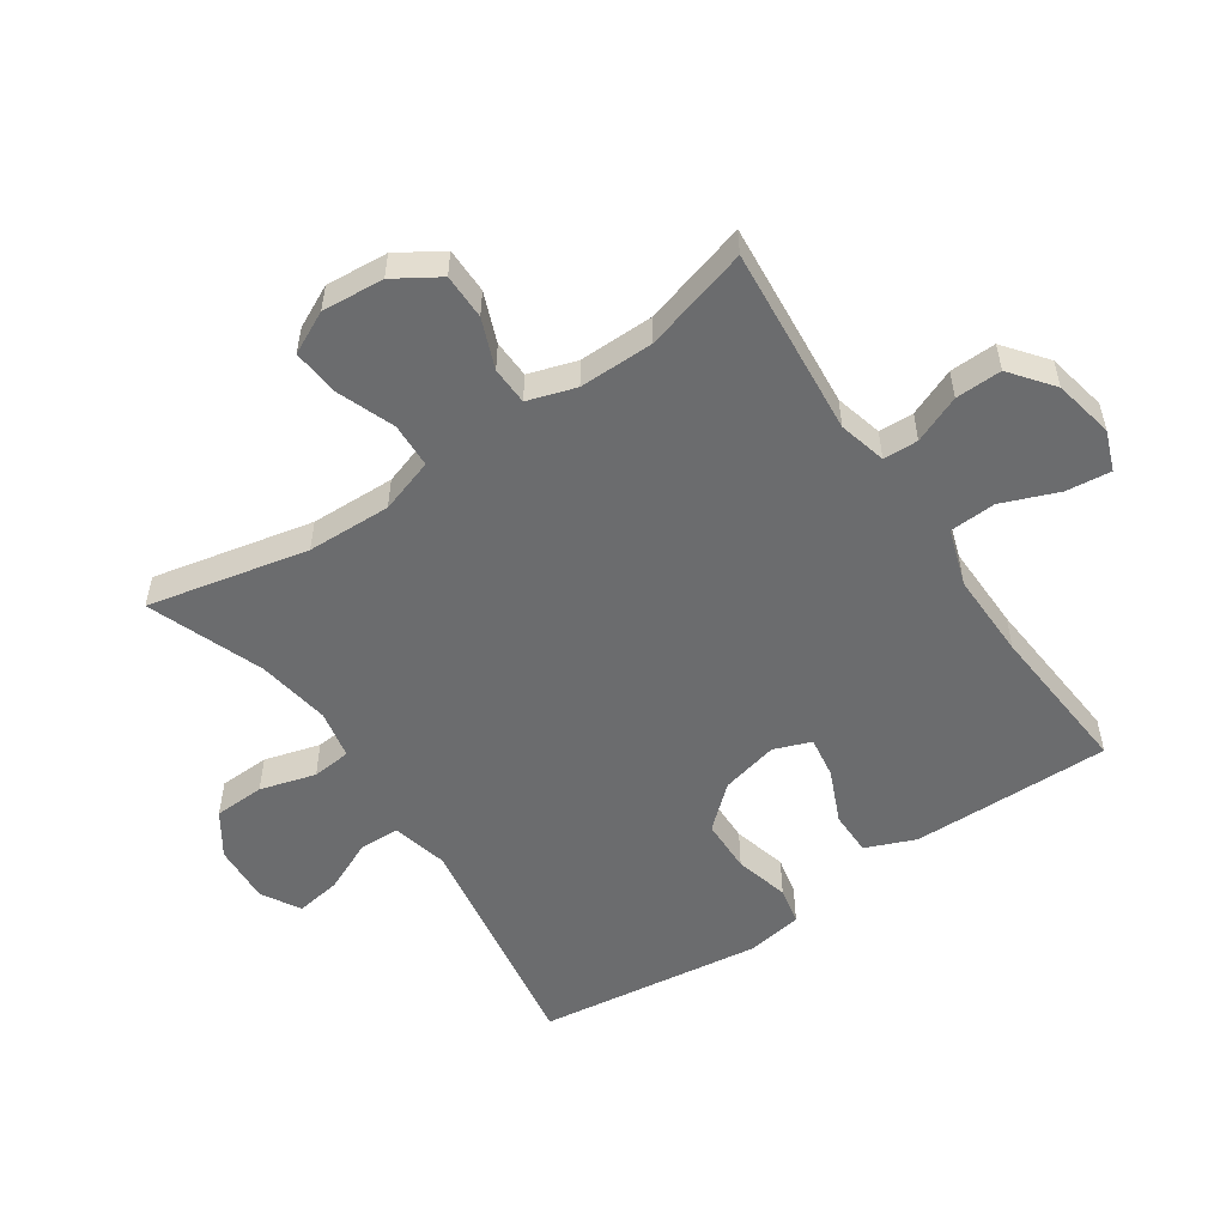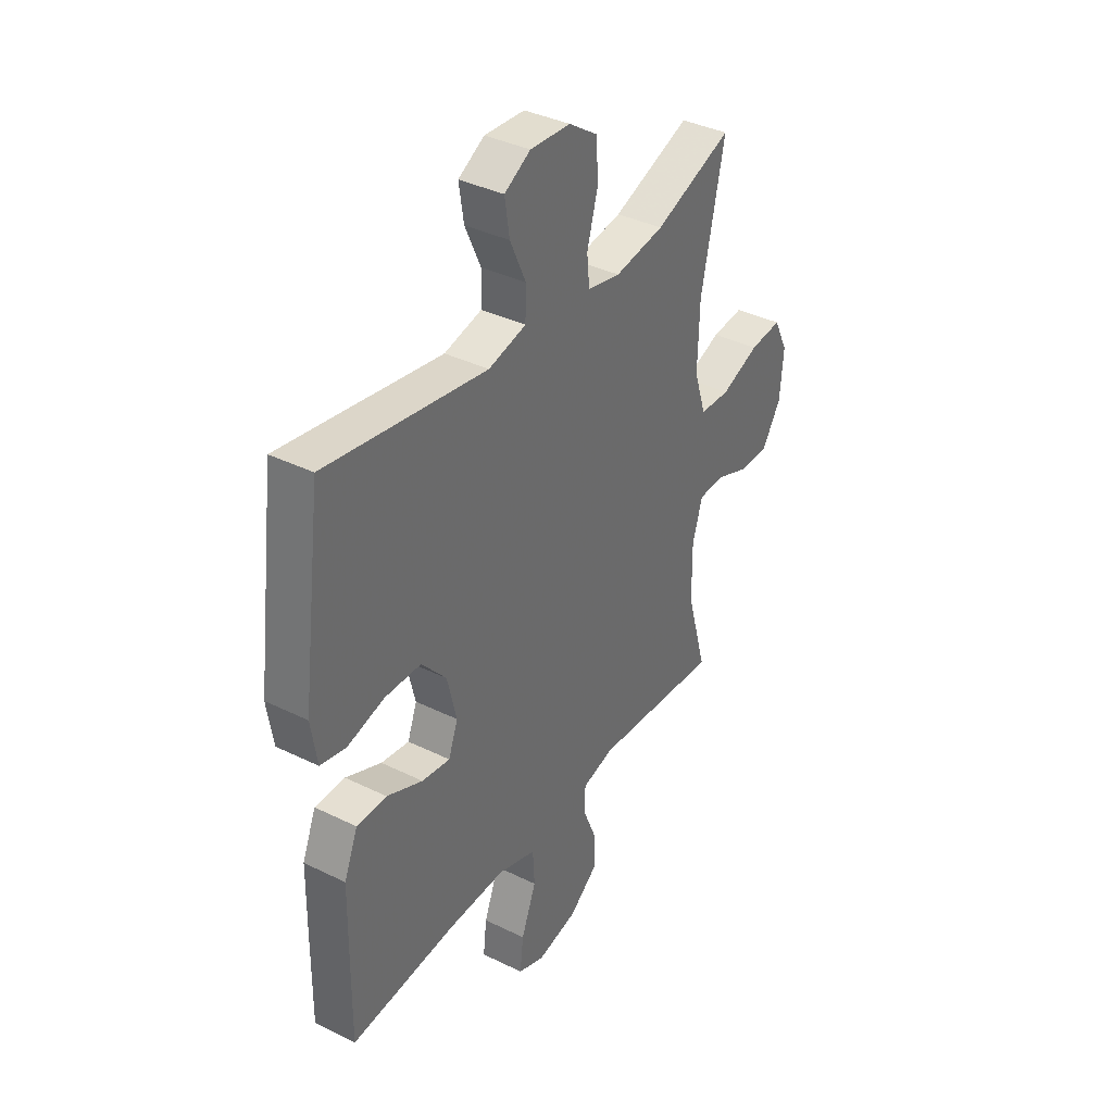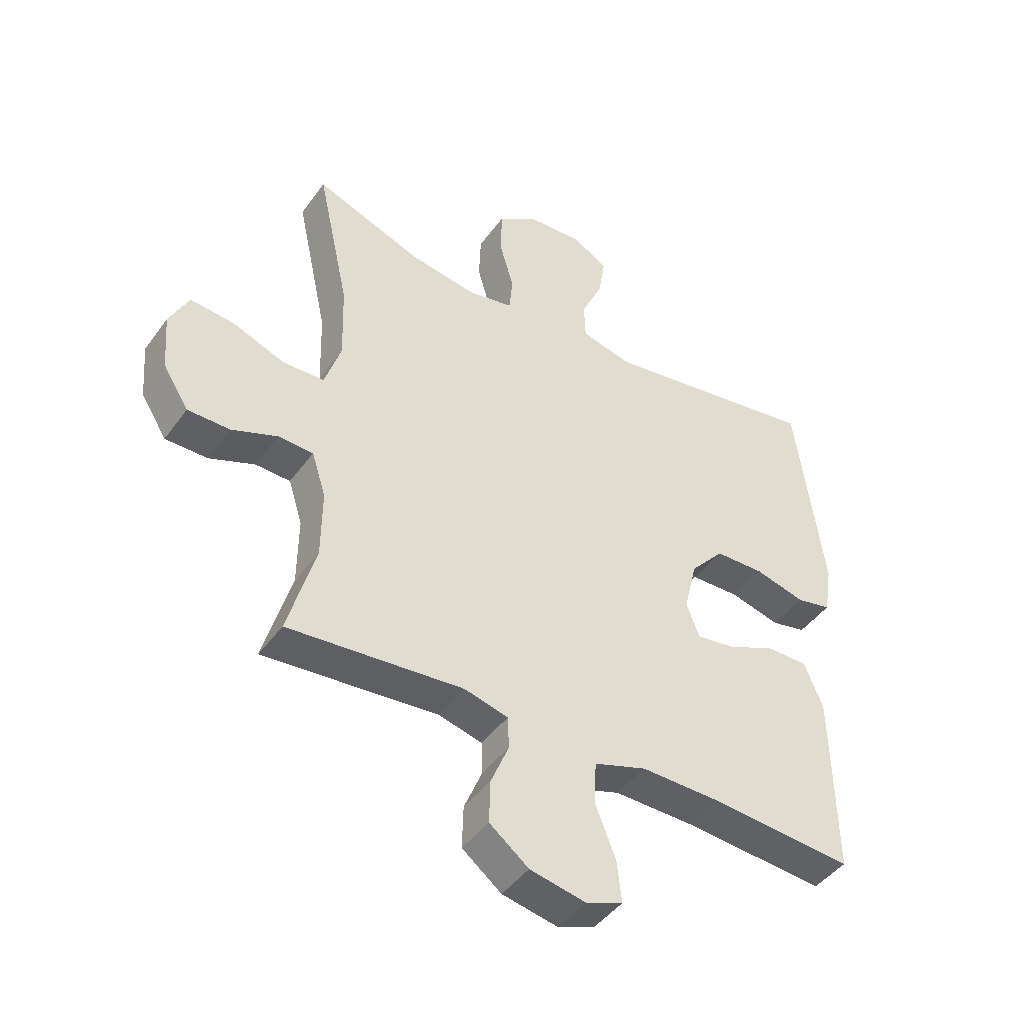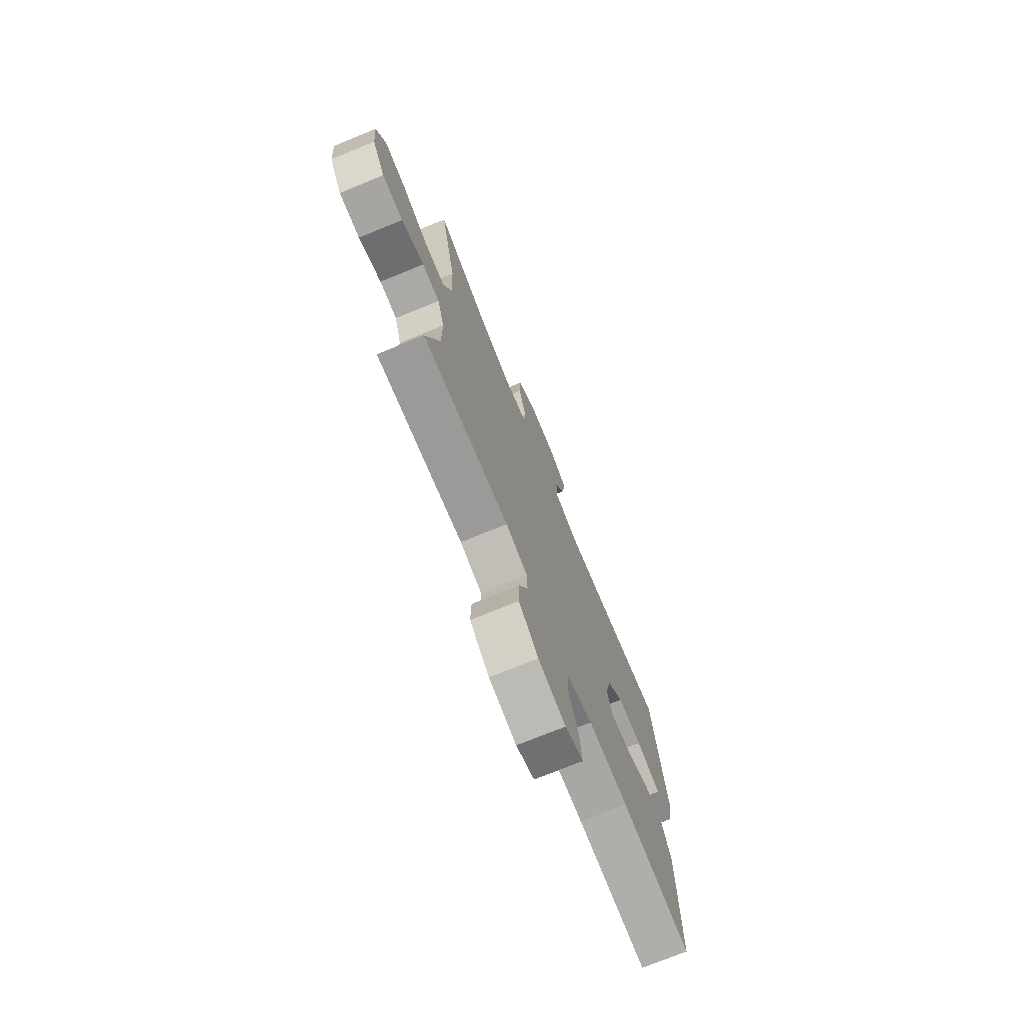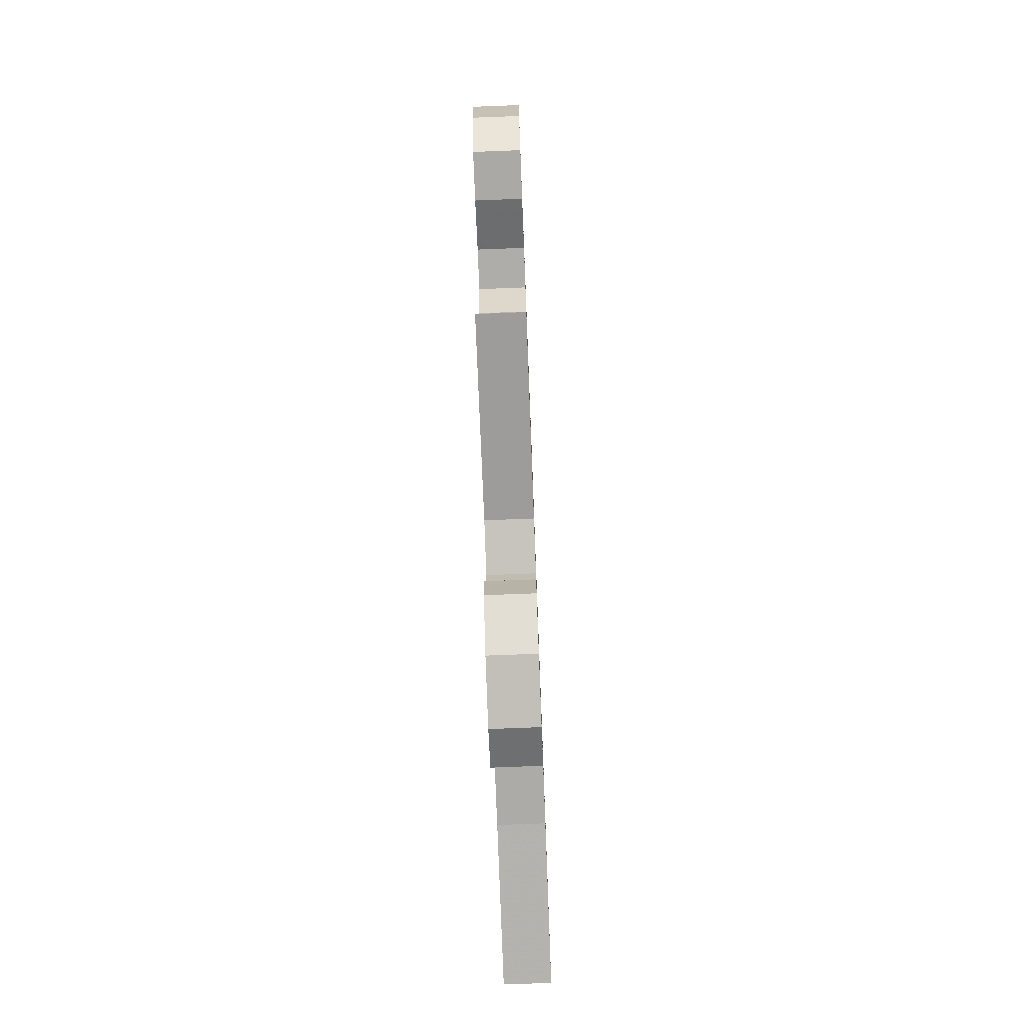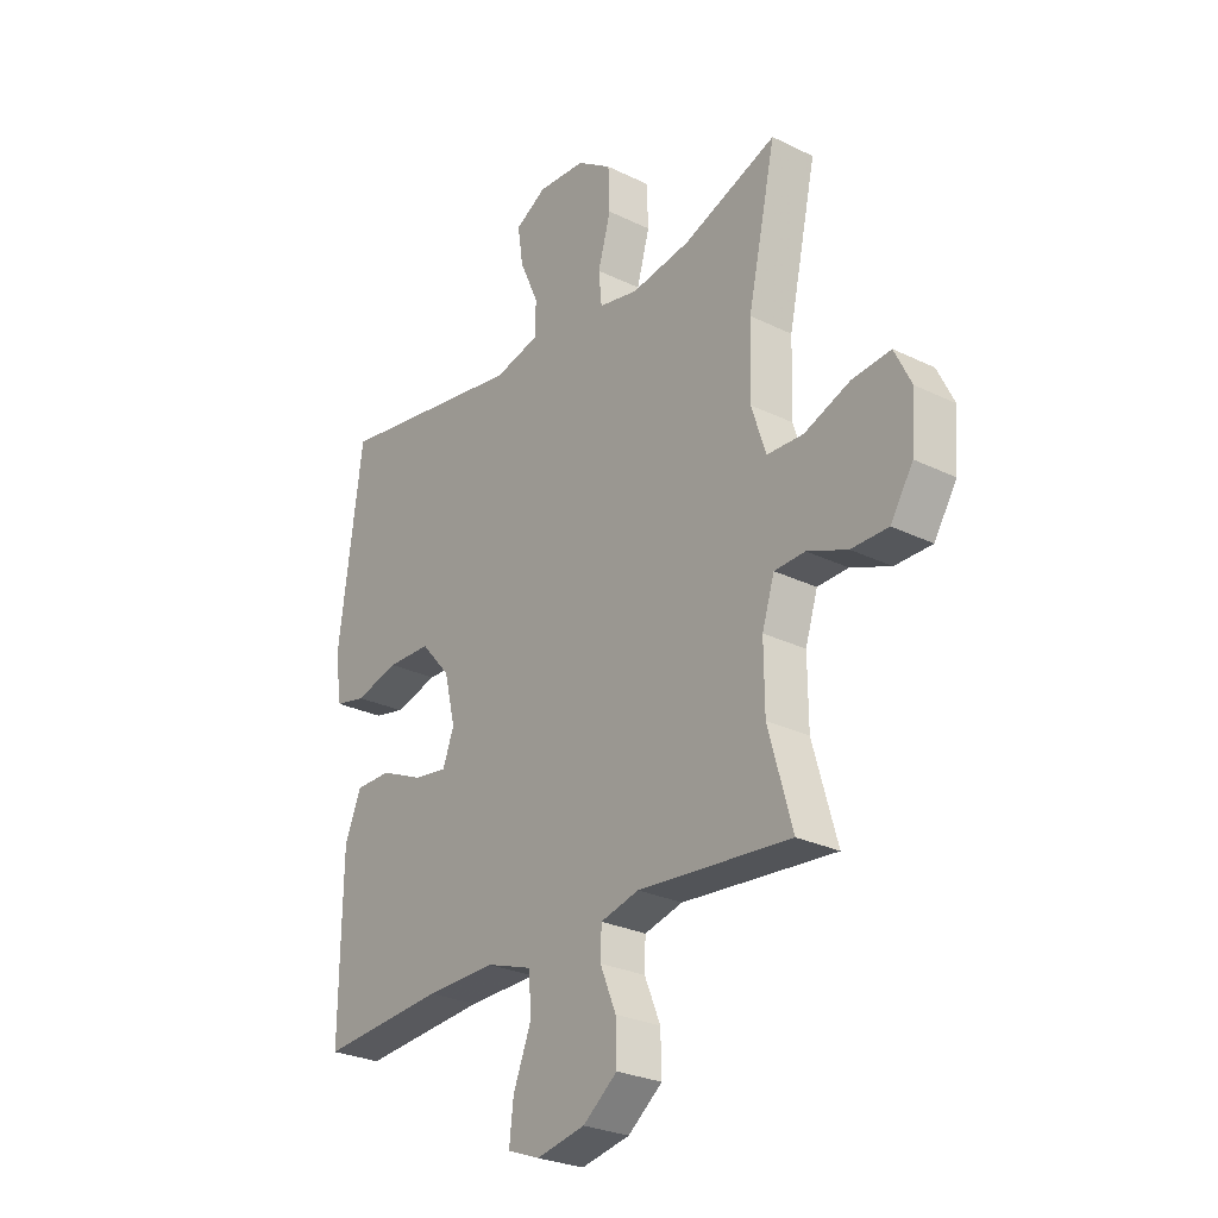
<metadata>
{"format":"obj","ext":"obj","renderer":"f3d","projection":"perspective","resolution":1024,"background":"white","views":[{"elev":-53.6,"azim":124.2,"up":"+Y"},{"elev":37.5,"azim":-57.8,"up":"+Z"},{"elev":-44.7,"azim":146.5,"up":"+Z"},{"elev":-73.9,"azim":112.2,"up":"+Z"},{"elev":-75.4,"azim":92.2,"up":"+Z"},{"elev":-27.0,"azim":52.8,"up":"+Z"}]}
</metadata>
<code>
v 0.5 0.07 0.5
v 0.445 0.07 0.247
v 0.441 0.07 0.114
v 0.469 0.07 0.028
v 0.54 0.07 0.025
v 0.63 0.07 0.059
v 0.705 0.07 0.066
v 0.738 0.07 -0.001
v 0.73 0.07 -0.099
v 0.686 0.07 -0.169
v 0.614 0.07 -0.169
v 0.536 0.07 -0.138
v 0.476 0.07 -0.14
v 0.452 0.07 -0.216
v 0.453 0.07 -0.334
v 0.5 0.07 -0.5
v 0.201 0.07 -0.473
v 0.126 0.07 -0.492
v 0.124 0.07 -0.547
v 0.155 0.07 -0.622
v 0.157 0.07 -0.695
v 0.09 0.07 -0.747
v -0.005 0.07 -0.766
v -0.068 0.07 -0.742
v -0.06 0.07 -0.671
v -0.025 0.07 -0.582
v -0.029 0.07 -0.509
v -0.119 0.07 -0.479
v -0.256 0.07 -0.481
v -0.5 0.07 -0.5
v -0.498 0.07 -0.308
v -0.496 0.07 -0.184
v -0.464 0.07 -0.106
v -0.394 0.07 -0.106
v -0.31 0.07 -0.143
v -0.244 0.07 -0.153
v -0.222 0.07 -0.094
v -0.244 0.07 -0.003
v -0.302 0.07 0.063
v -0.387 0.07 0.065
v -0.473 0.07 0.043
v -0.533 0.07 0.056
v -0.547 0.07 0.144
v -0.5 0.07 0.5
v -0.125 0.07 0.438
v -0.037 0.07 0.459
v -0.035 0.07 0.523
v -0.072 0.07 0.605
v -0.083 0.07 0.677
v -0.022 0.07 0.712
v 0.072 0.07 0.706
v 0.14 0.07 0.66
v 0.143 0.07 0.58
v 0.118 0.07 0.492
v 0.124 0.07 0.43
v 0.201 0.07 0.414
v 0.317 0.07 0.432
v 0.5 0 0.5
v 0.445 0 0.247
v 0.441 0 0.114
v 0.469 0 0.028
v 0.54 0 0.025
v 0.63 0 0.059
v 0.705 0 0.066
v 0.738 0 -0.001
v 0.73 0 -0.099
v 0.686 0 -0.169
v 0.614 0 -0.169
v 0.536 0 -0.138
v 0.476 0 -0.14
v 0.452 0 -0.216
v 0.453 0 -0.334
v 0.5 0 -0.5
v 0.201 0 -0.473
v 0.126 0 -0.492
v 0.124 0 -0.547
v 0.155 0 -0.622
v 0.157 0 -0.695
v 0.09 0 -0.747
v -0.005 0 -0.766
v -0.068 0 -0.742
v -0.06 0 -0.671
v -0.025 0 -0.582
v -0.029 0 -0.509
v -0.119 0 -0.479
v -0.256 0 -0.481
v -0.5 0 -0.5
v -0.498 0 -0.308
v -0.496 0 -0.184
v -0.464 0 -0.106
v -0.394 0 -0.106
v -0.31 0 -0.143
v -0.244 0 -0.153
v -0.222 0 -0.094
v -0.244 0 -0.003
v -0.302 0 0.063
v -0.387 0 0.065
v -0.473 0 0.043
v -0.533 0 0.056
v -0.547 0 0.144
v -0.5 0 0.5
v -0.125 0 0.438
v -0.037 0 0.459
v -0.035 0 0.523
v -0.072 0 0.605
v -0.083 0 0.677
v -0.022 0 0.712
v 0.072 0 0.706
v 0.14 0 0.66
v 0.143 0 0.58
v 0.118 0 0.492
v 0.124 0 0.43
v 0.201 0 0.414
v 0.317 0 0.432
f 52 53 54
f 51 52 54
f 50 51 54
f 49 50 54
f 48 49 54
f 47 48 54
f 46 47 54 55
f 45 46 55 56
f 43 44 45
f 42 43 45
f 41 42 45
f 40 41 45
f 39 40 45 56
f 33 34 35
f 32 33 35
f 31 32 35
f 30 31 35
f 29 30 35
f 28 29 35 36
f 27 28 36 37
f 24 25 26
f 23 24 26
f 22 23 26
f 21 22 26
f 20 21 26
f 19 20 26
f 18 19 26 27
f 27 37 38
f 18 27 38
f 17 18 38
f 10 11 12
f 9 10 12
f 8 9 12
f 7 8 12
f 6 7 12
f 5 6 12
f 4 5 12 13
f 3 4 13 14
f 57 1 2
f 57 2 3
f 3 14 15
f 57 3 15
f 56 57 15
f 38 39 56
f 17 38 56
f 16 17 56
f 15 16 56
f 111 110 109
f 111 109 108
f 111 108 107
f 111 107 106
f 111 106 105
f 111 105 104
f 112 111 104 103
f 113 112 103 102
f 102 101 100
f 102 100 99
f 102 99 98
f 102 98 97
f 113 102 97 96
f 92 91 90
f 92 90 89
f 92 89 88
f 92 88 87
f 92 87 86
f 93 92 86 85
f 94 93 85 84
f 83 82 81
f 83 81 80
f 83 80 79
f 83 79 78
f 83 78 77
f 83 77 76
f 84 83 76 75
f 95 94 84
f 95 84 75
f 95 75 74
f 69 68 67
f 69 67 66
f 69 66 65
f 69 65 64
f 69 64 63
f 69 63 62
f 70 69 62 61
f 71 70 61 60
f 59 58 114
f 60 59 114
f 72 71 60
f 72 60 114
f 72 114 113
f 113 96 95
f 113 95 74
f 113 74 73
f 113 73 72
f 1 58 59 2
f 2 59 60 3
f 3 60 61 4
f 4 61 62 5
f 5 62 63 6
f 6 63 64 7
f 7 64 65 8
f 8 65 66 9
f 9 66 67 10
f 10 67 68 11
f 11 68 69 12
f 12 69 70 13
f 13 70 71 14
f 14 71 72 15
f 15 72 73 16
f 16 73 74 17
f 17 74 75 18
f 18 75 76 19
f 19 76 77 20
f 20 77 78 21
f 21 78 79 22
f 22 79 80 23
f 23 80 81 24
f 24 81 82 25
f 25 82 83 26
f 26 83 84 27
f 27 84 85 28
f 28 85 86 29
f 29 86 87 30
f 30 87 88 31
f 31 88 89 32
f 32 89 90 33
f 33 90 91 34
f 34 91 92 35
f 35 92 93 36
f 36 93 94 37
f 37 94 95 38
f 38 95 96 39
f 39 96 97 40
f 40 97 98 41
f 41 98 99 42
f 42 99 100 43
f 43 100 101 44
f 44 101 102 45
f 45 102 103 46
f 46 103 104 47
f 47 104 105 48
f 48 105 106 49
f 49 106 107 50
f 50 107 108 51
f 51 108 109 52
f 52 109 110 53
f 53 110 111 54
f 54 111 112 55
f 55 112 113 56
f 56 113 114 57
f 57 114 58 1

</code>
